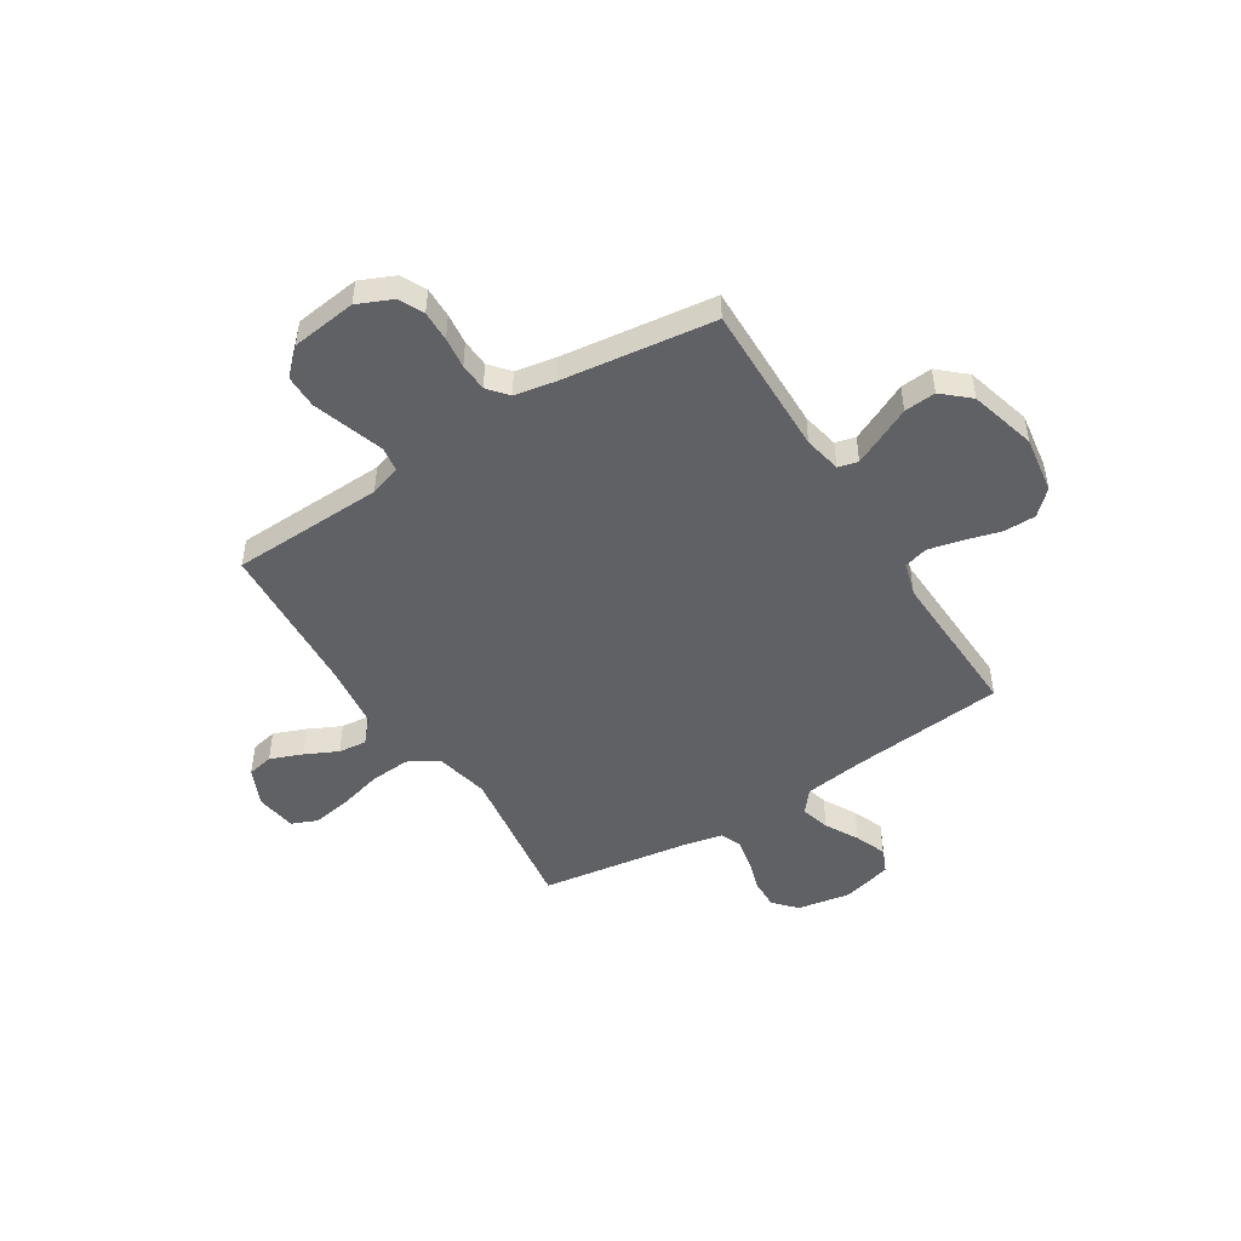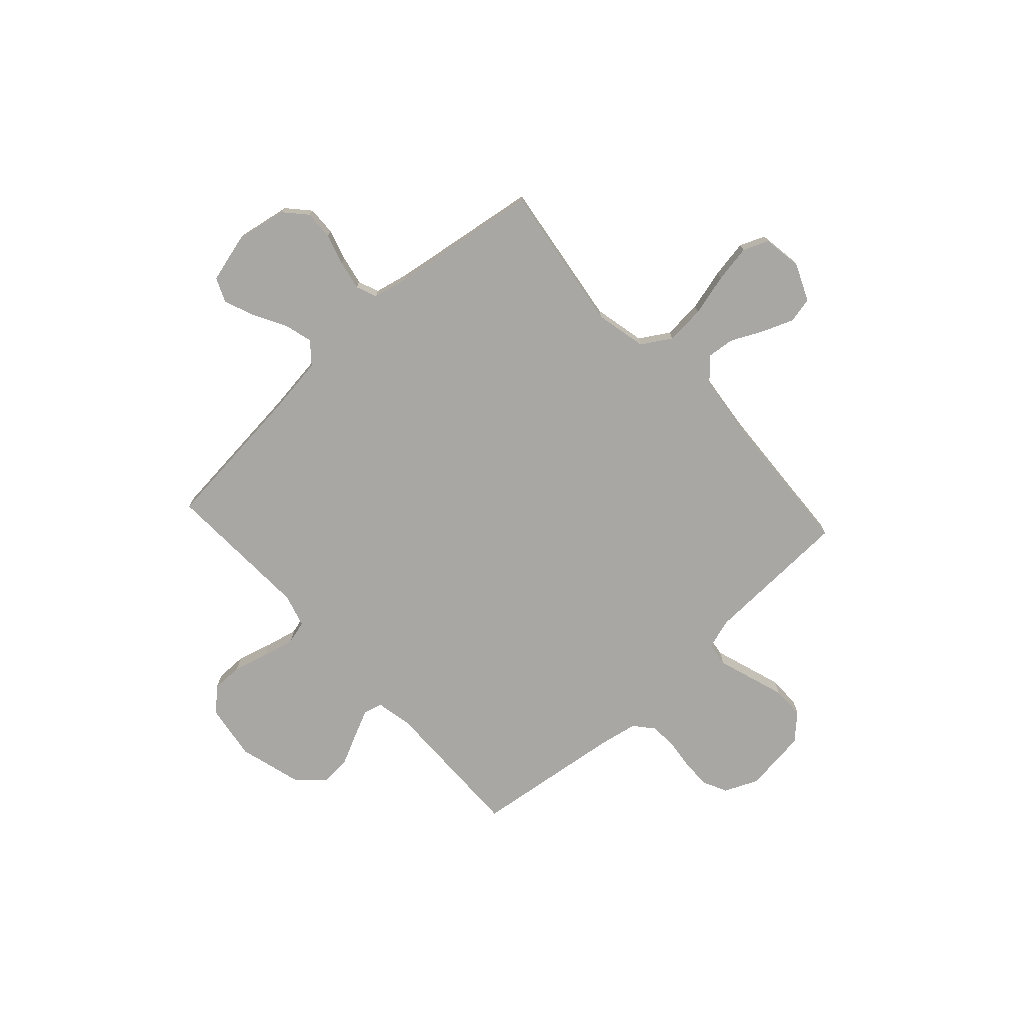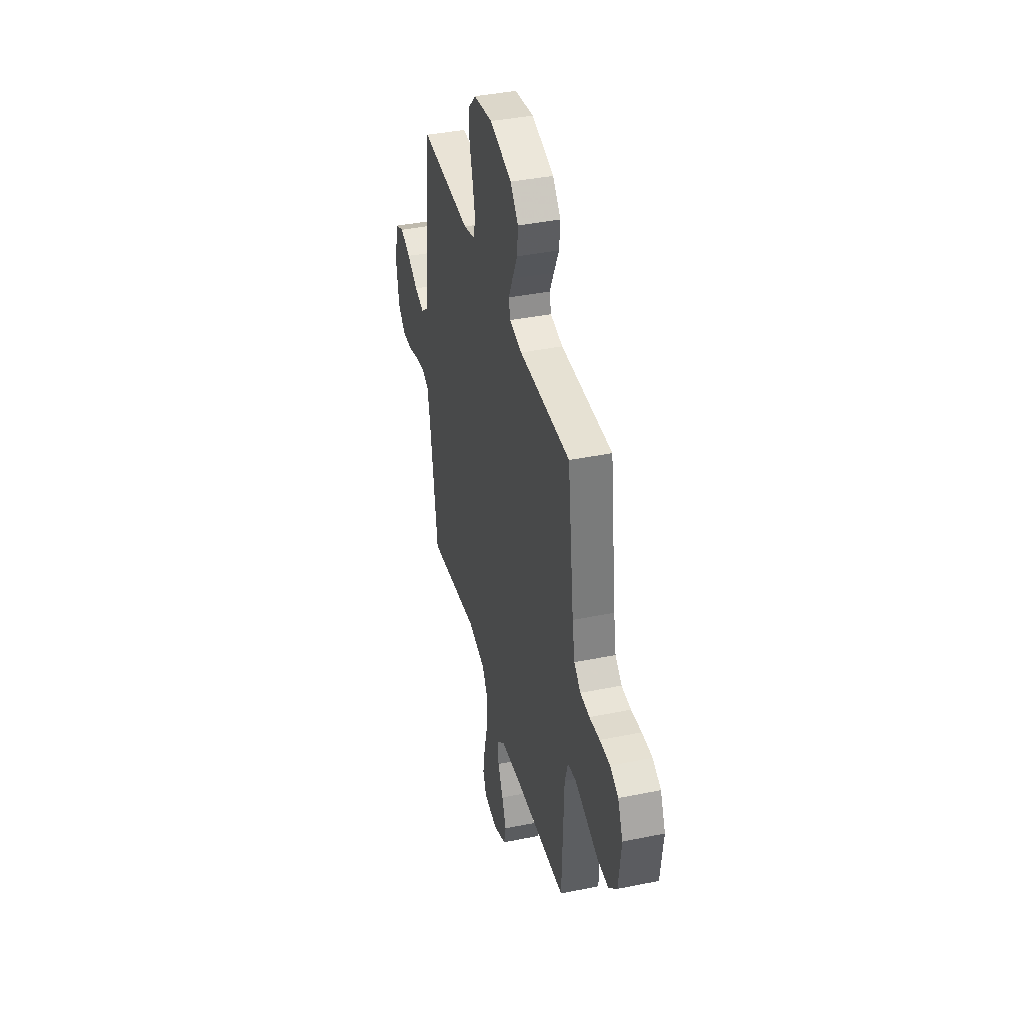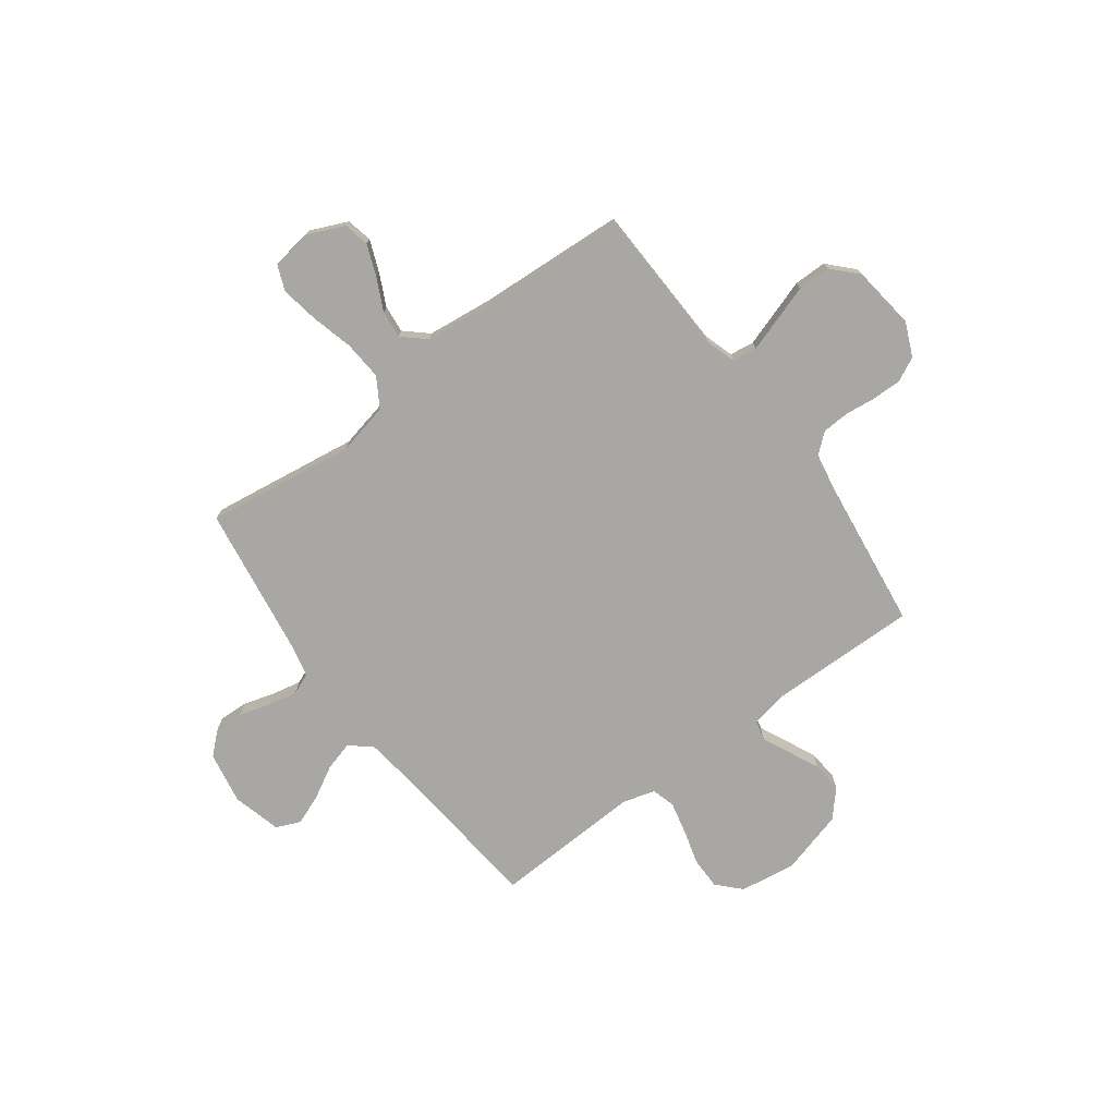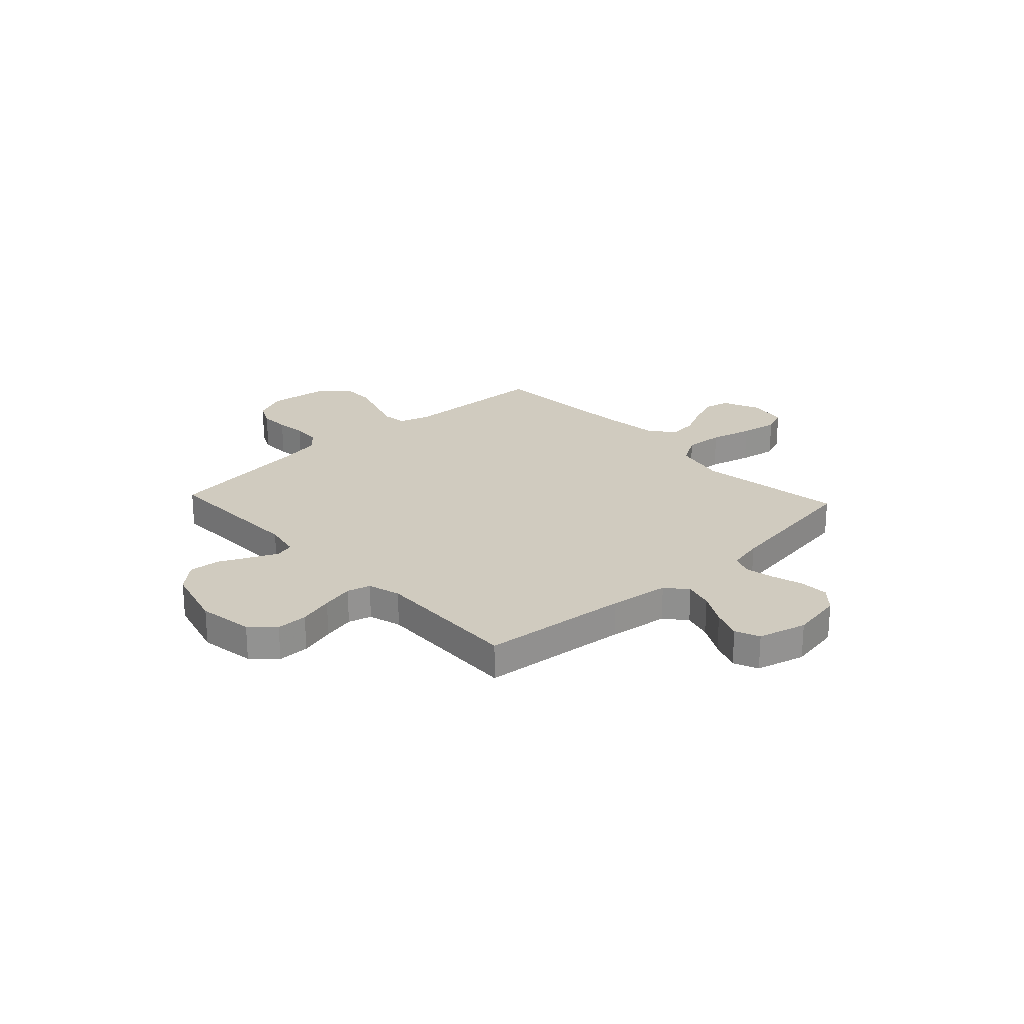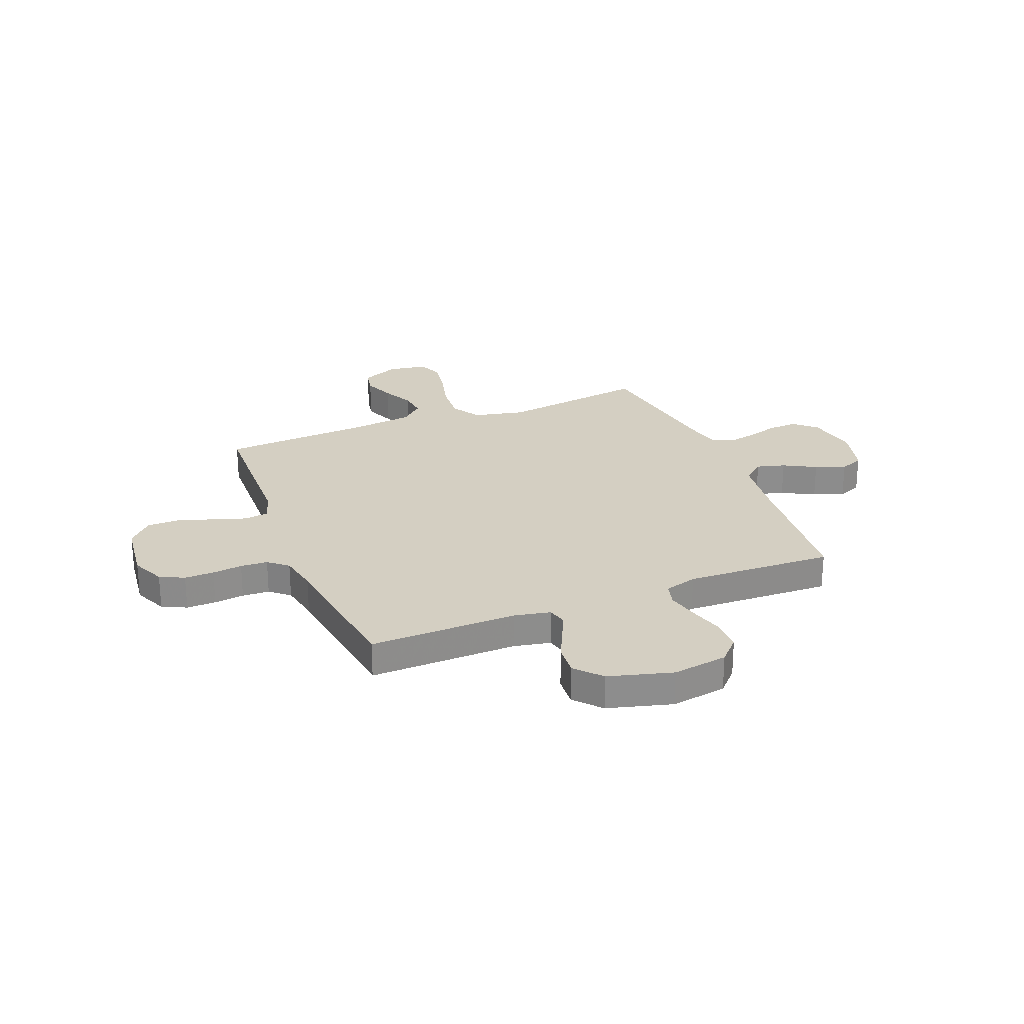
<metadata>
{"format":"obj","ext":"obj","renderer":"f3d","projection":"perspective","resolution":1024,"background":"white","views":[{"elev":-48.5,"azim":-57.8,"up":"+Y"},{"elev":-74.5,"azim":132.5,"up":"+Y"},{"elev":39.6,"azim":-104.2,"up":"+Z"},{"elev":-74.7,"azim":-143.4,"up":"+Y"},{"elev":23.7,"azim":47.0,"up":"+Y"},{"elev":25.8,"azim":-21.9,"up":"+Y"}]}
</metadata>
<code>
v -0.5 0.07 0.5
v -0.2 0.07 0.495
v -0.127 0.07 0.51
v -0.117 0.07 0.549
v -0.142 0.07 0.603
v -0.172 0.07 0.666
v -0.177 0.07 0.728
v -0.13 0.07 0.781
v 0 0.07 0.817
v 0.112 0.07 0.8
v 0.156 0.07 0.754
v 0.156 0.07 0.69
v 0.136 0.07 0.619
v 0.121 0.07 0.554
v 0.134 0.07 0.507
v 0.2 0.07 0.488
v 0.5 0.07 0.5
v 0.529 0.07 0.2
v 0.545 0.07 0.079
v 0.588 0.07 0.043
v 0.646 0.07 0.059
v 0.711 0.07 0.095
v 0.772 0.07 0.119
v 0.821 0.07 0.098
v 0.847 0.07 0
v 0.828 0.07 -0.105
v 0.784 0.07 -0.145
v 0.725 0.07 -0.143
v 0.662 0.07 -0.124
v 0.603 0.07 -0.112
v 0.561 0.07 -0.129
v 0.545 0.07 -0.2
v 0.5 0.07 -0.5
v 0.2 0.07 -0.457
v 0.096 0.07 -0.48
v 0.06 0.07 -0.539
v 0.066 0.07 -0.618
v 0.088 0.07 -0.703
v 0.101 0.07 -0.779
v 0.08 0.07 -0.83
v 0 0.07 -0.842
v -0.075 0.07 -0.809
v -0.086 0.07 -0.757
v -0.061 0.07 -0.694
v -0.03 0.07 -0.63
v -0.024 0.07 -0.574
v -0.07 0.07 -0.533
v -0.2 0.07 -0.518
v -0.5 0.07 -0.5
v -0.51 0.07 -0.2
v -0.529 0.07 -0.139
v -0.578 0.07 -0.132
v -0.645 0.07 -0.154
v -0.718 0.07 -0.178
v -0.784 0.07 -0.178
v -0.832 0.07 -0.128
v -0.848 0.07 0
v -0.818 0.07 0.068
v -0.769 0.07 0.092
v -0.709 0.07 0.091
v -0.648 0.07 0.084
v -0.593 0.07 0.087
v -0.554 0.07 0.12
v -0.539 0.07 0.2
v -0.5 0 0.5
v -0.2 0 0.495
v -0.127 0 0.51
v -0.117 0 0.549
v -0.142 0 0.603
v -0.172 0 0.666
v -0.177 0 0.728
v -0.13 0 0.781
v 0 0 0.817
v 0.112 0 0.8
v 0.156 0 0.754
v 0.156 0 0.69
v 0.136 0 0.619
v 0.121 0 0.554
v 0.134 0 0.507
v 0.2 0 0.488
v 0.5 0 0.5
v 0.529 0 0.2
v 0.545 0 0.079
v 0.588 0 0.043
v 0.646 0 0.059
v 0.711 0 0.095
v 0.772 0 0.119
v 0.821 0 0.098
v 0.847 0 0
v 0.828 0 -0.105
v 0.784 0 -0.145
v 0.725 0 -0.143
v 0.662 0 -0.124
v 0.603 0 -0.112
v 0.561 0 -0.129
v 0.545 0 -0.2
v 0.5 0 -0.5
v 0.2 0 -0.457
v 0.096 0 -0.48
v 0.06 0 -0.539
v 0.066 0 -0.618
v 0.088 0 -0.703
v 0.101 0 -0.779
v 0.08 0 -0.83
v 0 0 -0.842
v -0.075 0 -0.809
v -0.086 0 -0.757
v -0.061 0 -0.694
v -0.03 0 -0.63
v -0.024 0 -0.574
v -0.07 0 -0.533
v -0.2 0 -0.518
v -0.5 0 -0.5
v -0.51 0 -0.2
v -0.529 0 -0.139
v -0.578 0 -0.132
v -0.645 0 -0.154
v -0.718 0 -0.178
v -0.784 0 -0.178
v -0.832 0 -0.128
v -0.848 0 0
v -0.818 0 0.068
v -0.769 0 0.092
v -0.709 0 0.091
v -0.648 0 0.084
v -0.593 0 0.087
v -0.554 0 0.12
v -0.539 0 0.2
f 59 60 61
f 58 59 61
f 57 58 61
f 56 57 61
f 55 56 61
f 54 55 61
f 53 54 61
f 52 53 61 62
f 51 52 62 63
f 48 49 50
f 51 63 64
f 50 51 64
f 48 50 64
f 47 48 64
f 43 44 45
f 42 43 45
f 41 42 45
f 40 41 45
f 39 40 45
f 38 39 45
f 37 38 45
f 36 37 45 46
f 64 1 2
f 47 64 2
f 46 47 2
f 36 46 2
f 35 36 2
f 27 28 29
f 26 27 29
f 25 26 29
f 24 25 29
f 23 24 29
f 22 23 29
f 21 22 29
f 20 21 29 30
f 19 20 30 31
f 16 17 18
f 19 31 32
f 18 19 32
f 16 18 32
f 15 16 32
f 11 12 13
f 10 11 13
f 9 10 13
f 8 9 13
f 7 8 13
f 6 7 13
f 5 6 13
f 4 5 13 14
f 3 4 14 15
f 3 15 32
f 2 3 32
f 35 2 32
f 34 35 32
f 32 33 34
f 125 124 123
f 125 123 122
f 125 122 121
f 125 121 120
f 125 120 119
f 125 119 118
f 125 118 117
f 126 125 117 116
f 127 126 116 115
f 114 113 112
f 128 127 115
f 128 115 114
f 128 114 112
f 128 112 111
f 109 108 107
f 109 107 106
f 109 106 105
f 109 105 104
f 109 104 103
f 109 103 102
f 109 102 101
f 110 109 101 100
f 66 65 128
f 66 128 111
f 66 111 110
f 66 110 100
f 66 100 99
f 93 92 91
f 93 91 90
f 93 90 89
f 93 89 88
f 93 88 87
f 93 87 86
f 93 86 85
f 94 93 85 84
f 95 94 84 83
f 82 81 80
f 96 95 83
f 96 83 82
f 96 82 80
f 96 80 79
f 77 76 75
f 77 75 74
f 77 74 73
f 77 73 72
f 77 72 71
f 77 71 70
f 77 70 69
f 78 77 69 68
f 79 78 68 67
f 96 79 67
f 96 67 66
f 96 66 99
f 96 99 98
f 98 97 96
f 1 65 66 2
f 2 66 67 3
f 3 67 68 4
f 4 68 69 5
f 5 69 70 6
f 6 70 71 7
f 7 71 72 8
f 8 72 73 9
f 9 73 74 10
f 10 74 75 11
f 11 75 76 12
f 12 76 77 13
f 13 77 78 14
f 14 78 79 15
f 15 79 80 16
f 16 80 81 17
f 17 81 82 18
f 18 82 83 19
f 19 83 84 20
f 20 84 85 21
f 21 85 86 22
f 22 86 87 23
f 23 87 88 24
f 24 88 89 25
f 25 89 90 26
f 26 90 91 27
f 27 91 92 28
f 28 92 93 29
f 29 93 94 30
f 30 94 95 31
f 31 95 96 32
f 32 96 97 33
f 33 97 98 34
f 34 98 99 35
f 35 99 100 36
f 36 100 101 37
f 37 101 102 38
f 38 102 103 39
f 39 103 104 40
f 40 104 105 41
f 41 105 106 42
f 42 106 107 43
f 43 107 108 44
f 44 108 109 45
f 45 109 110 46
f 46 110 111 47
f 47 111 112 48
f 48 112 113 49
f 49 113 114 50
f 50 114 115 51
f 51 115 116 52
f 52 116 117 53
f 53 117 118 54
f 54 118 119 55
f 55 119 120 56
f 56 120 121 57
f 57 121 122 58
f 58 122 123 59
f 59 123 124 60
f 60 124 125 61
f 61 125 126 62
f 62 126 127 63
f 63 127 128 64
f 64 128 65 1

</code>
